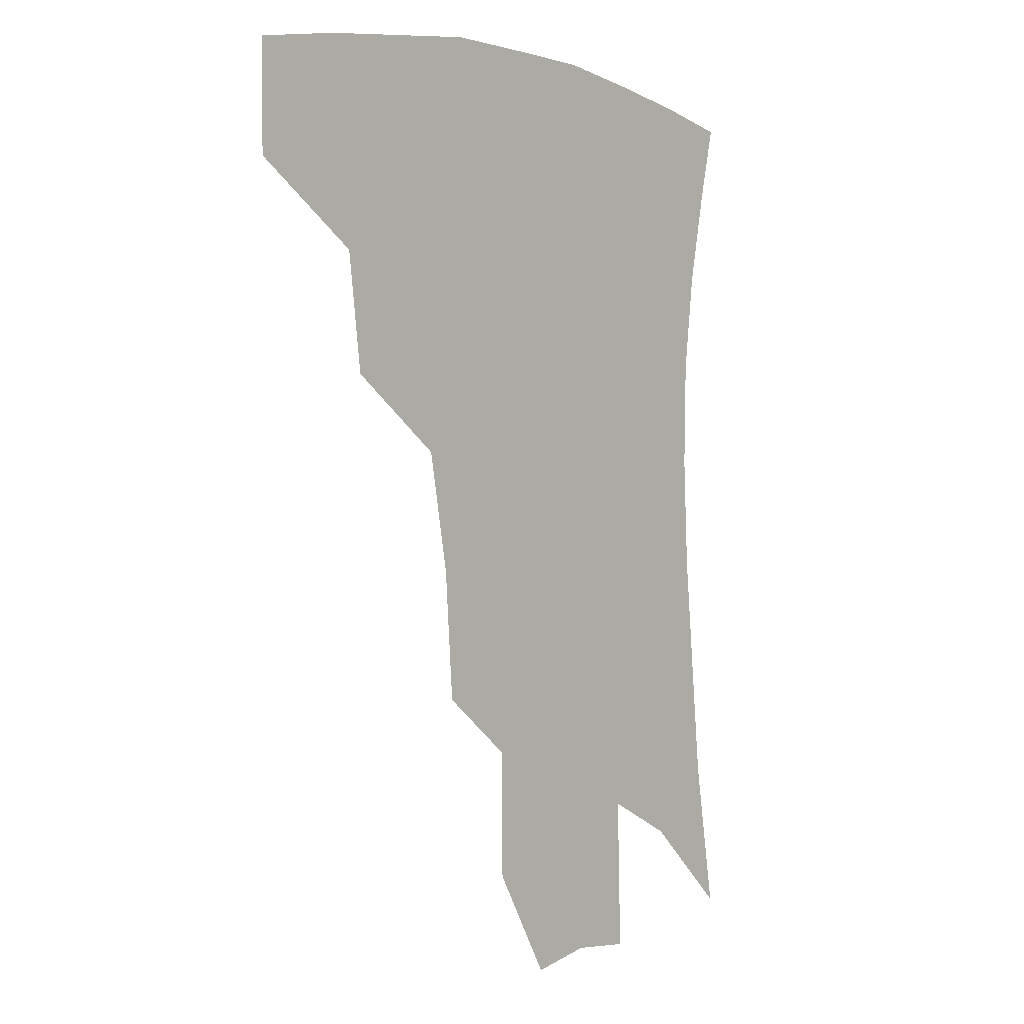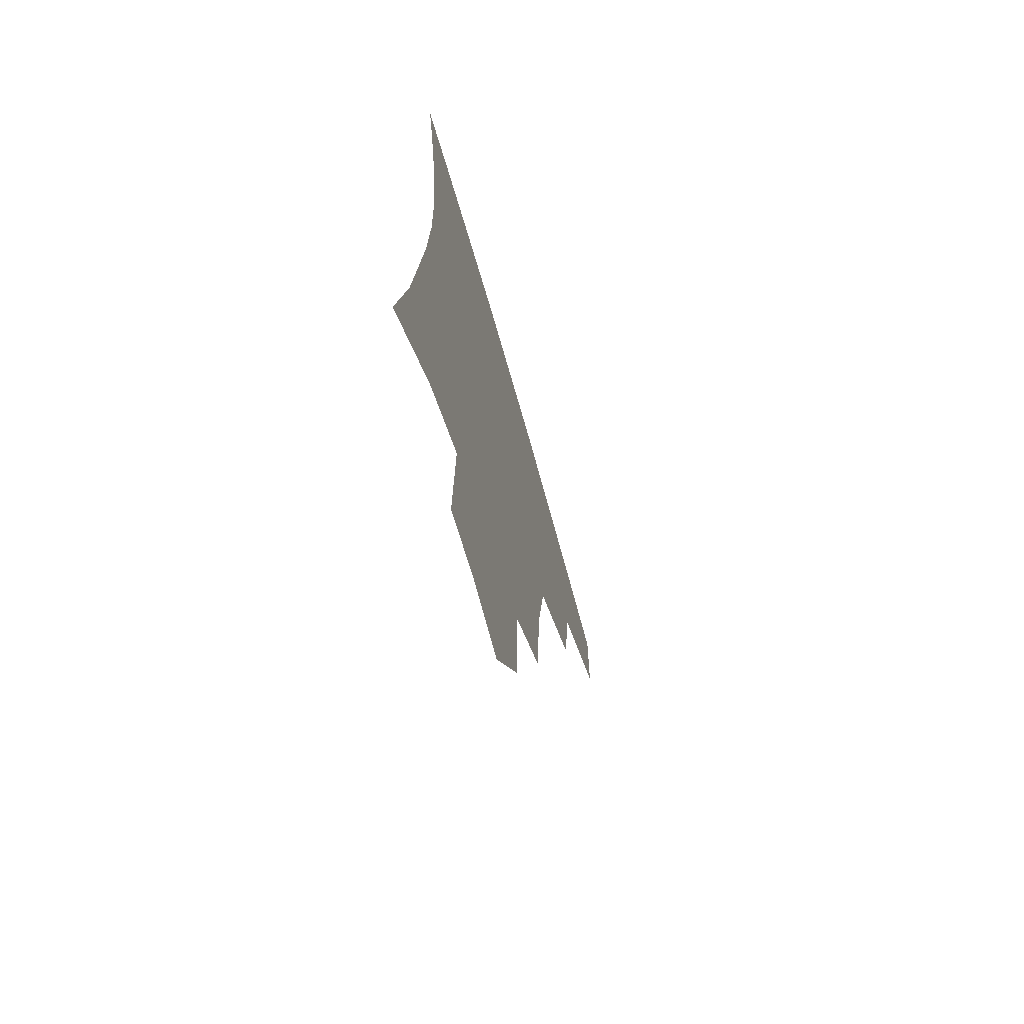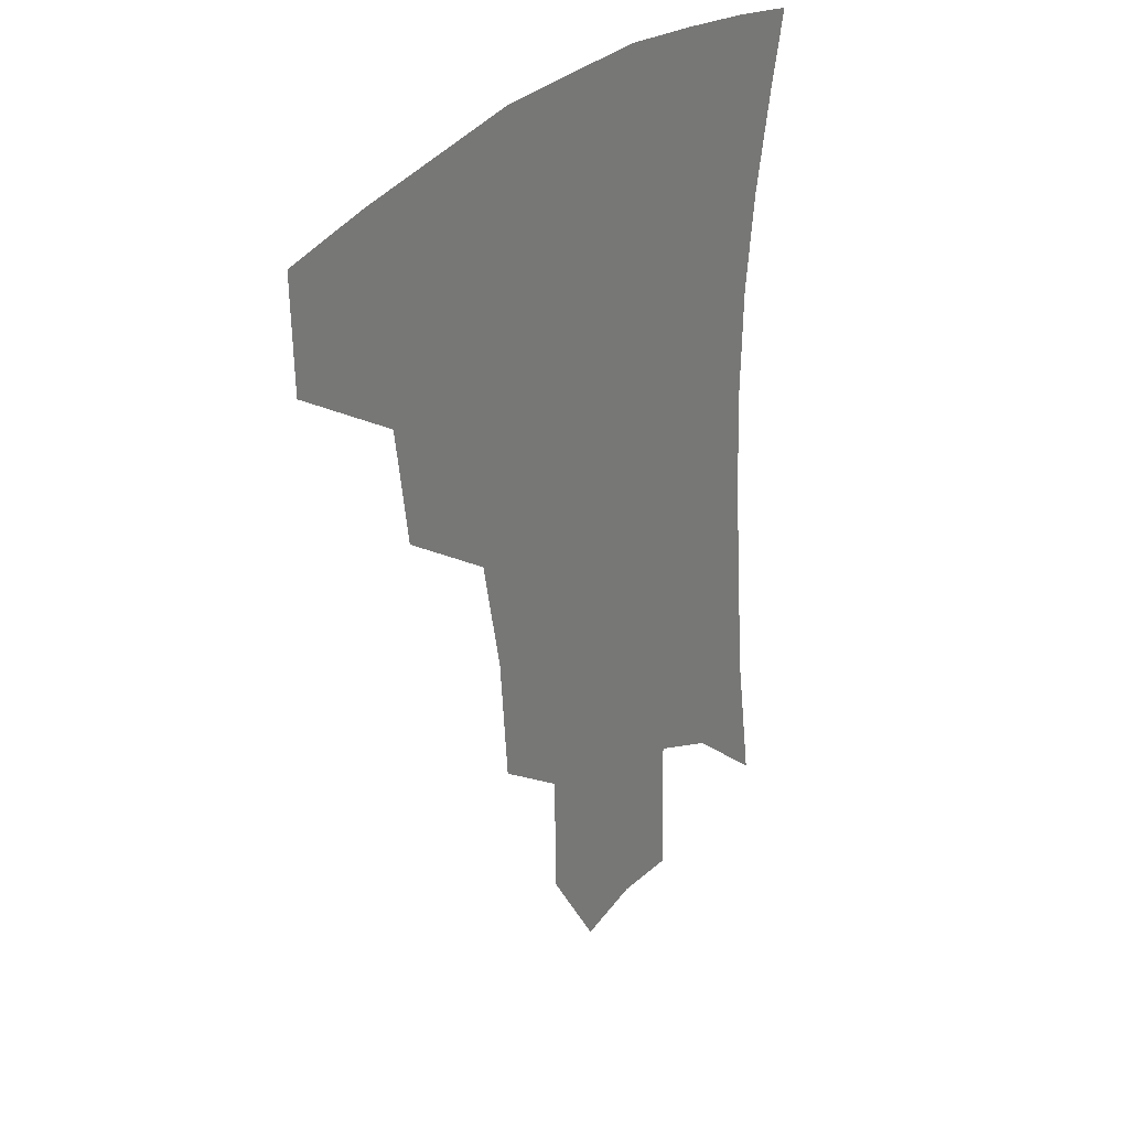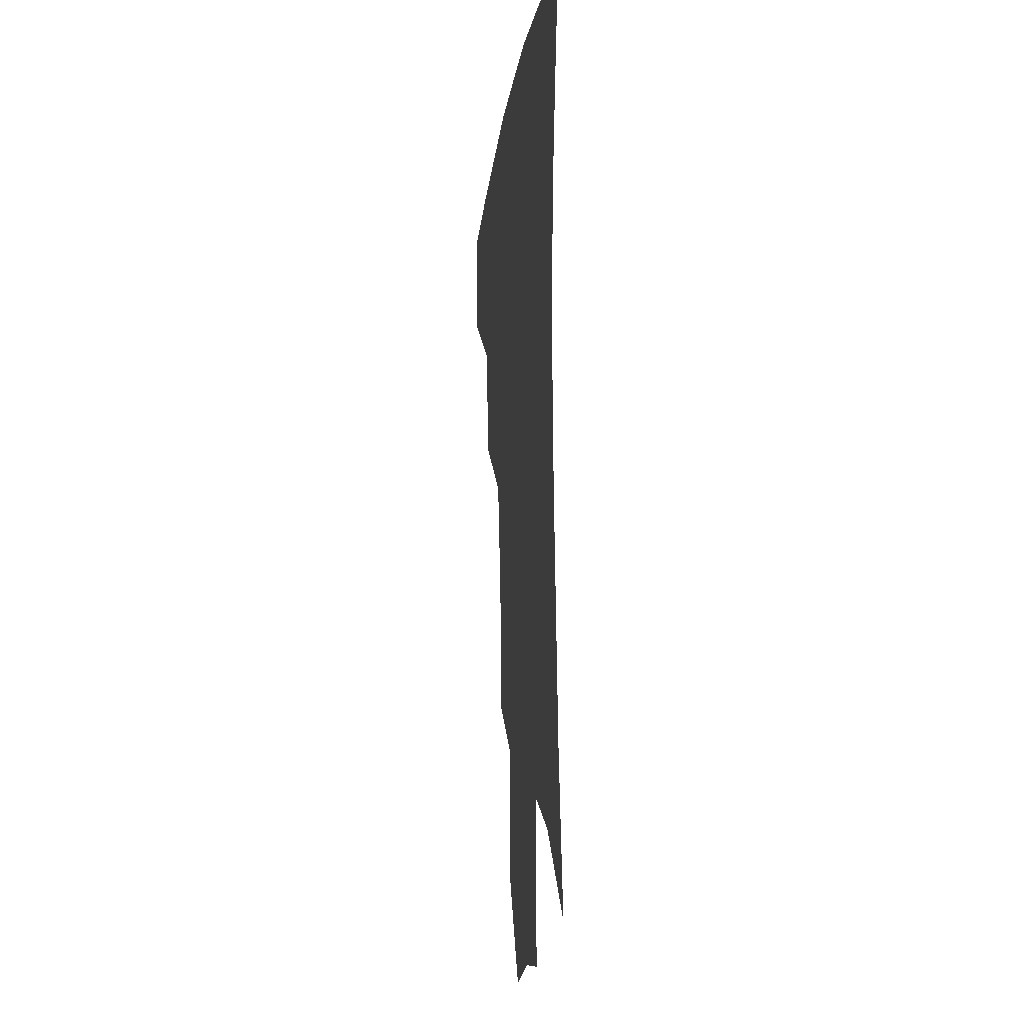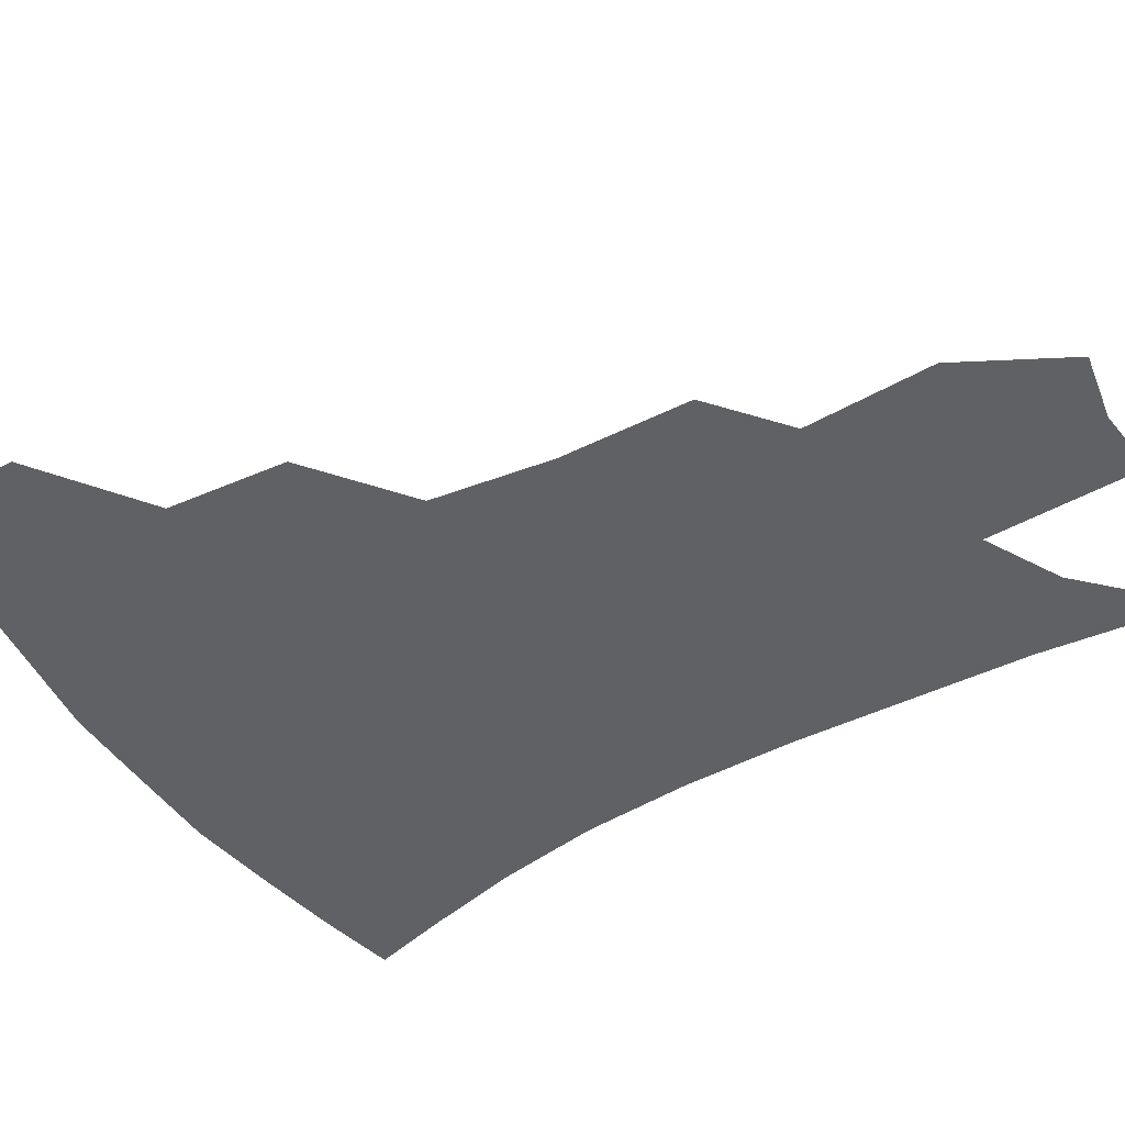
<metadata>
{"format":"obj","ext":"obj","renderer":"f3d","projection":"perspective","resolution":1024,"background":"white","views":[{"elev":-0.6,"azim":-48.9,"up":"+Y"},{"elev":-70.1,"azim":105.9,"up":"+Y"},{"elev":31.9,"azim":-53.7,"up":"+Y"},{"elev":-14.6,"azim":82.9,"up":"+Y"},{"elev":-48.2,"azim":-56.8,"up":"+Z"}]}
</metadata>
<code>
v 460.9 376.7 0
v 460.5 411 0
v 500.5 316.2 0
v 495.7 353 0
v 494.1 388.1 0
v 488.8 416.6 0
v 541.1 216.3 0
v 538.2 256.5 0
v 531.5 293.6 0
v 528.5 336.3 0
v 525.7 366.2 0
v 521.6 393 0
v 517.3 420.8 0
v 565 158.4 0
v 564.5 198.3 0
v 562.2 241.4 0
v 558.1 273.1 0
v 554.6 310.1 0
v 552.6 342.2 0
v 551.7 371.5 0
v 548.7 396.6 0
v 545.1 424.9 0
v 584 125.6 0
v 585.9 175.5 0
v 584.2 217.1 0
v 581.4 249.7 0
v 578.7 284.2 0
v 577.1 318.2 0
v 576.3 346.1 0
v 576 372.9 0
v 575.4 398 0
v 573.8 425.1 0
v 604.7 129.9 0
v 605 180.3 0
v 602.8 218.2 0
v 600.5 254.6 0
v 598.8 288.3 0
v 598.4 320.3 0
v 599.2 347.8 0
v 600.4 373.7 0
v 601.7 398 0
v 600.9 425.1 0
v 625.7 128.4 0
v 624.5 176.3 0
v 621.9 217.8 0
v 619.7 254.2 0
v 618.8 286.2 0
v 619.2 316.7 0
v 620.8 346.9 0
v 623.6 372.7 0
v 626.6 396.6 0
v 628.9 421.6 0
v 648.6 164.5 0
v 642.8 209.7 0
v 640.7 244.5 0
v 639.1 279.2 0
v 639.2 312 0
v 641.8 340.9 0
v 645.7 368.2 0
v 650.7 393.9 0
v 655 417.8 0
v 677.9 137.3 0
v 670.6 184.4 0
v 667.3 220.9 0
v 664 258 0
v 662.6 293.5 0
v 663.4 327.5 0
v 667.2 358.8 0
v 673.1 389 0
v 678.7 413.2 0
f 4 5 1
f 1 5 2
f 5 6 2
f 9 10 3
f 3 10 4
f 10 11 4
f 4 11 5
f 11 12 5
f 5 12 6
f 12 13 6
f 15 16 7
f 7 16 8
f 16 17 8
f 8 17 9
f 17 18 9
f 9 18 10
f 18 19 10
f 10 19 11
f 19 20 11
f 11 20 12
f 20 21 12
f 12 21 13
f 21 22 13
f 23 24 14
f 14 24 15
f 24 25 15
f 15 25 16
f 25 26 16
f 16 26 17
f 26 27 17
f 17 27 18
f 27 28 18
f 18 28 19
f 28 29 19
f 19 29 20
f 29 30 20
f 20 30 21
f 30 31 21
f 21 31 22
f 31 32 22
f 23 33 24
f 33 34 24
f 24 34 25
f 34 35 25
f 25 35 26
f 35 36 26
f 26 36 27
f 36 37 27
f 27 37 28
f 37 38 28
f 28 38 29
f 38 39 29
f 29 39 30
f 39 40 30
f 30 40 31
f 40 41 31
f 31 41 32
f 41 42 32
f 33 43 34
f 43 44 34
f 34 44 35
f 44 45 35
f 35 45 36
f 45 46 36
f 36 46 37
f 46 47 37
f 37 47 38
f 47 48 38
f 38 48 39
f 48 49 39
f 39 49 40
f 49 50 40
f 40 50 41
f 50 51 41
f 41 51 42
f 51 52 42
f 44 53 45
f 53 54 45
f 45 54 46
f 54 55 46
f 46 55 47
f 55 56 47
f 47 56 48
f 56 57 48
f 48 57 49
f 57 58 49
f 49 58 50
f 58 59 50
f 50 59 51
f 59 60 51
f 51 60 52
f 60 61 52
f 53 62 54
f 62 63 54
f 54 63 55
f 63 64 55
f 55 64 56
f 64 65 56
f 56 65 57
f 65 66 57
f 57 66 58
f 66 67 58
f 58 67 59
f 67 68 59
f 59 68 60
f 68 69 60
f 60 69 61
f 69 70 61

</code>
